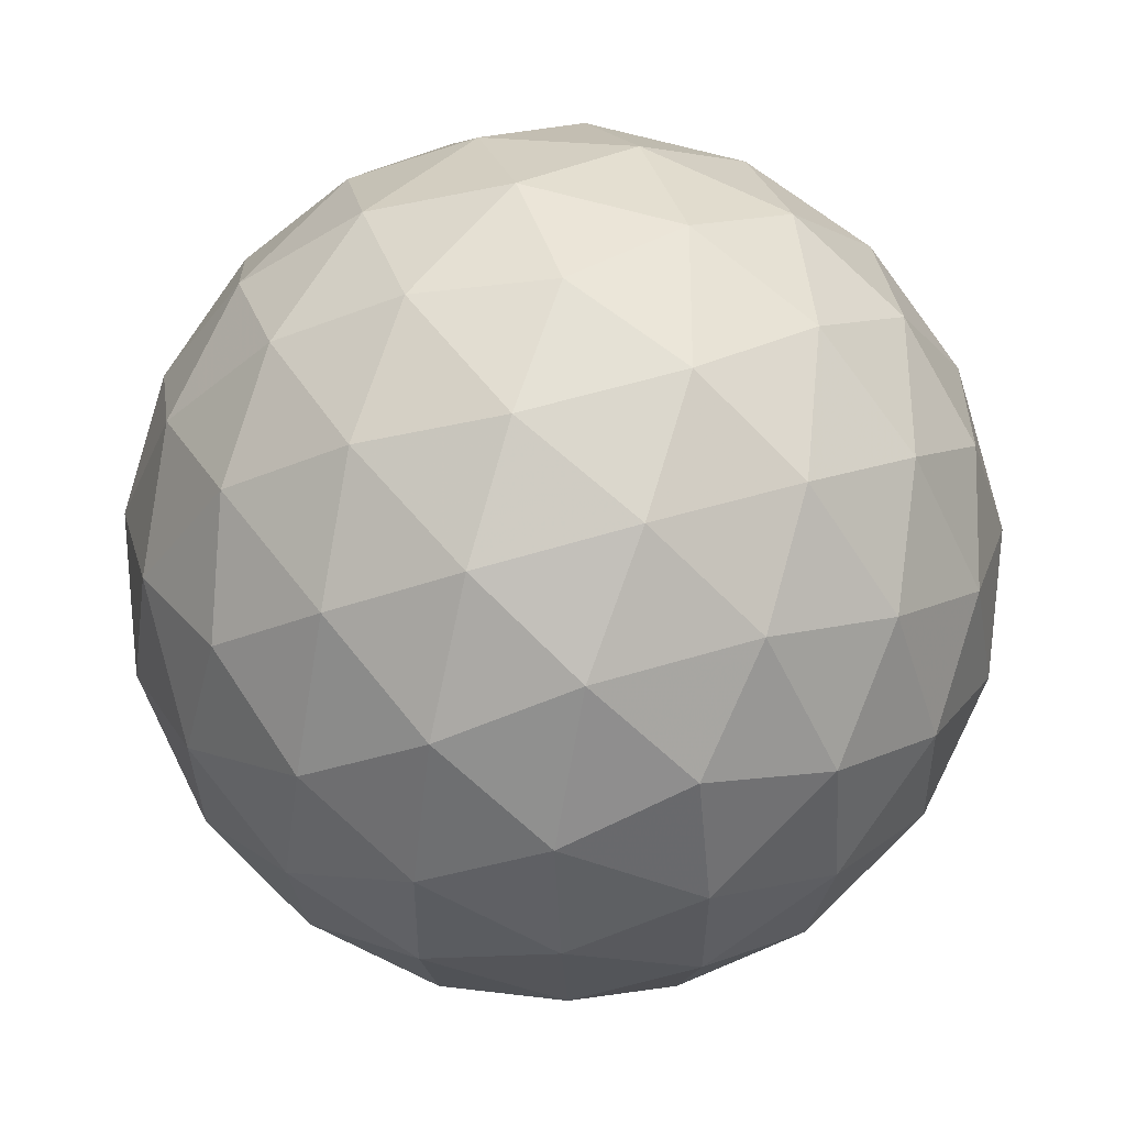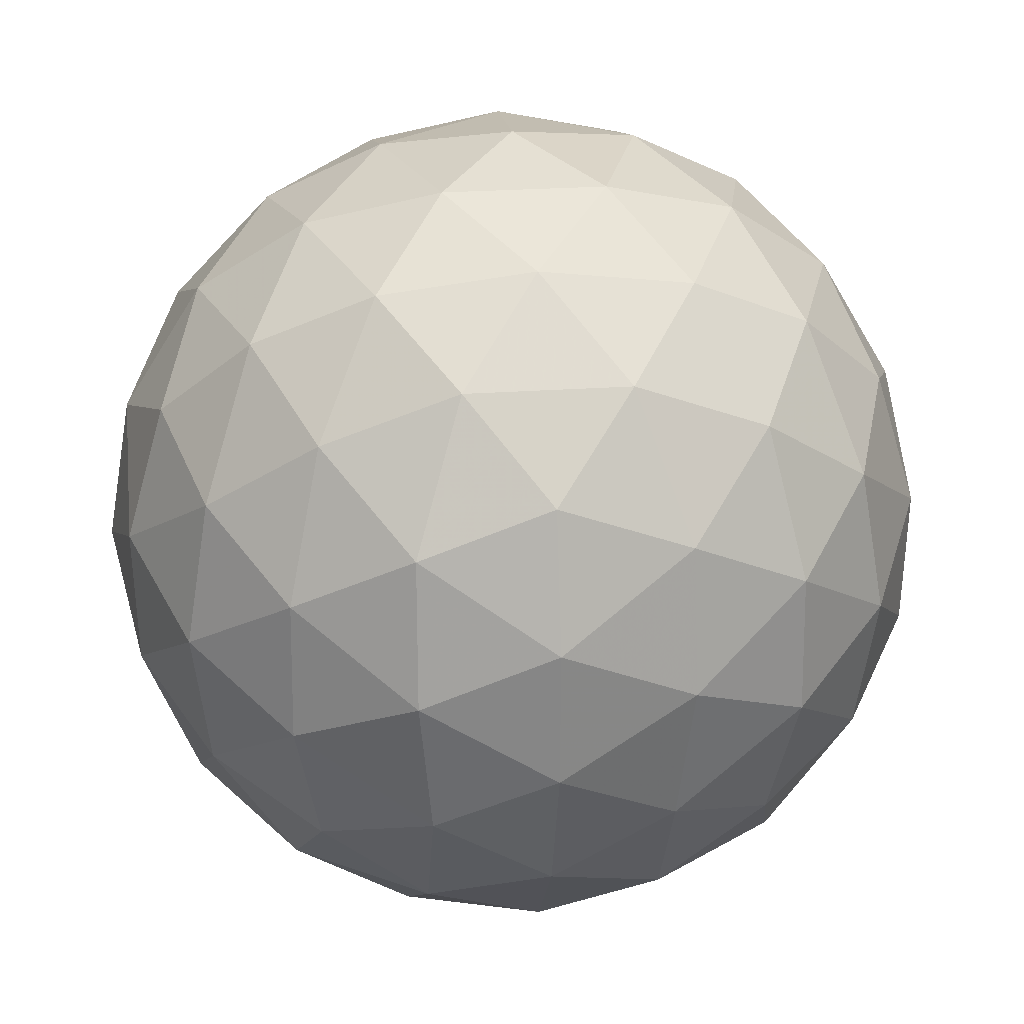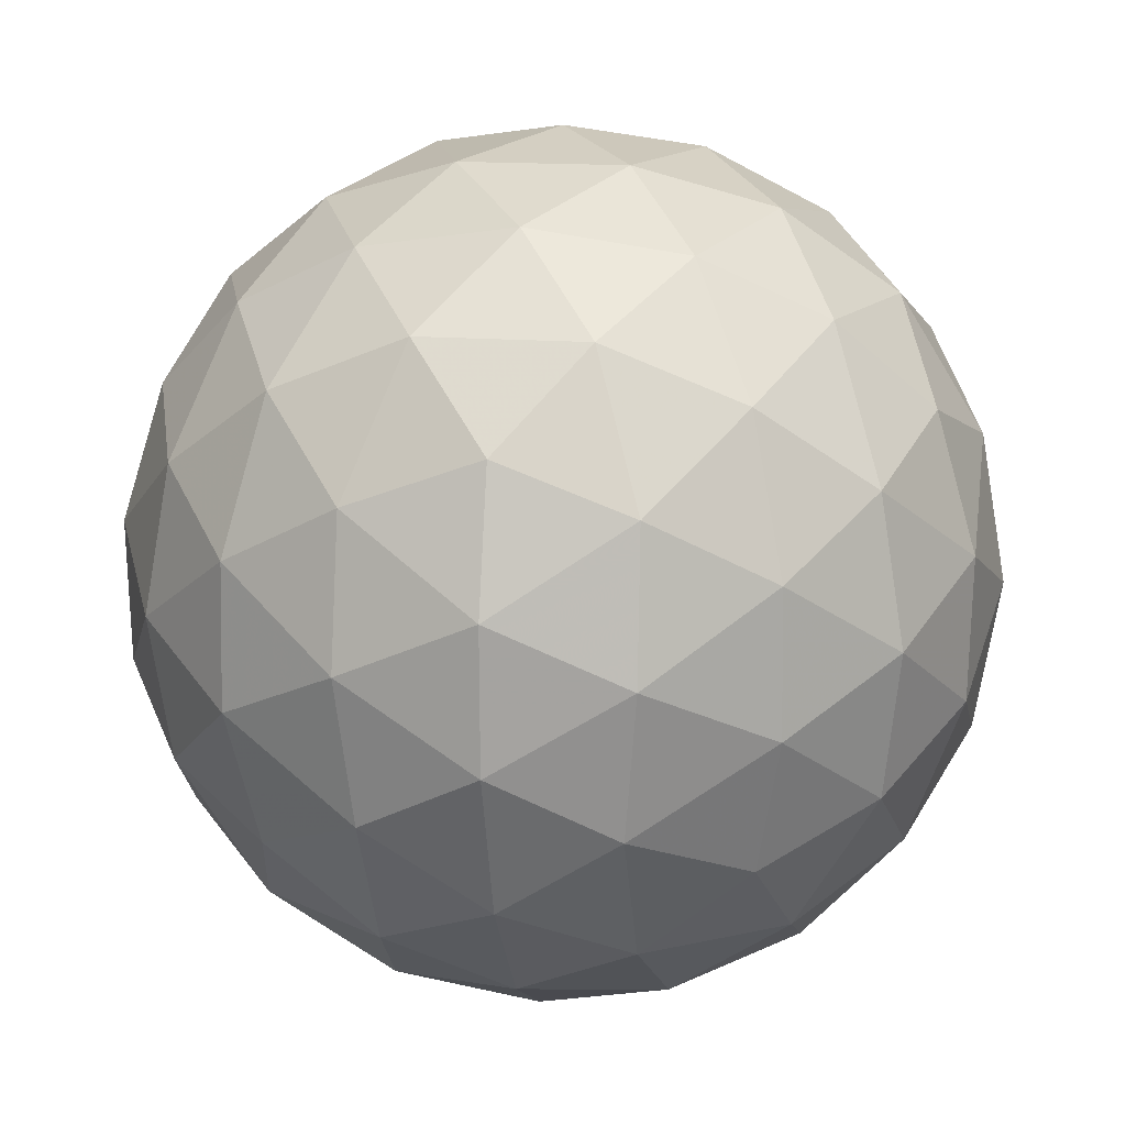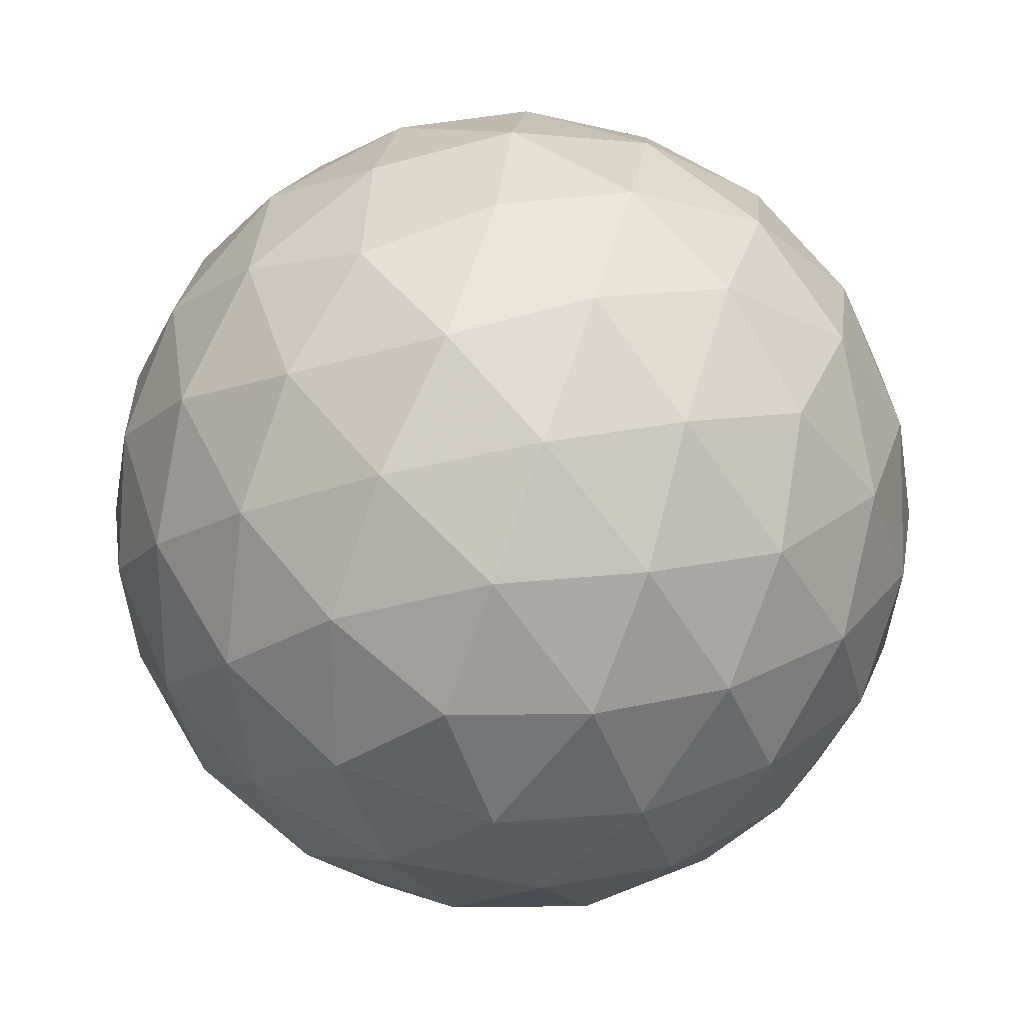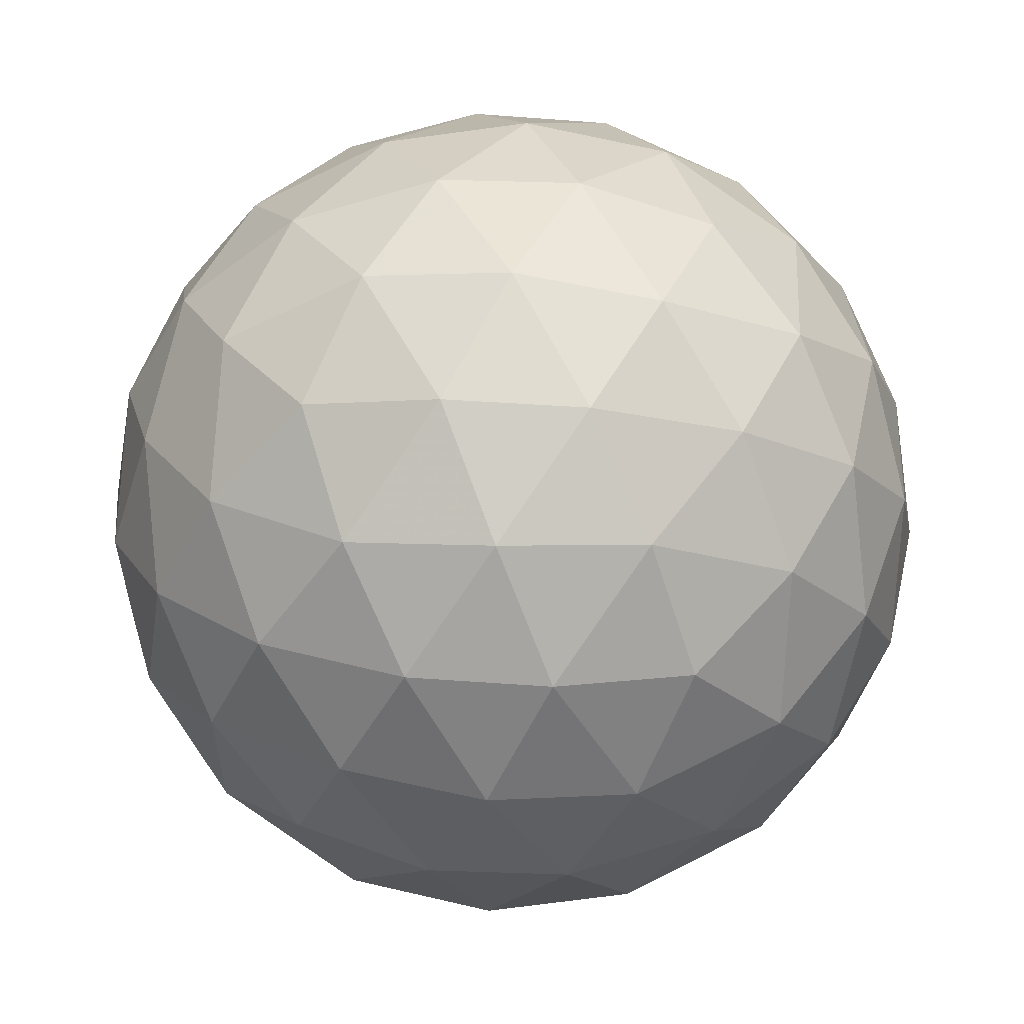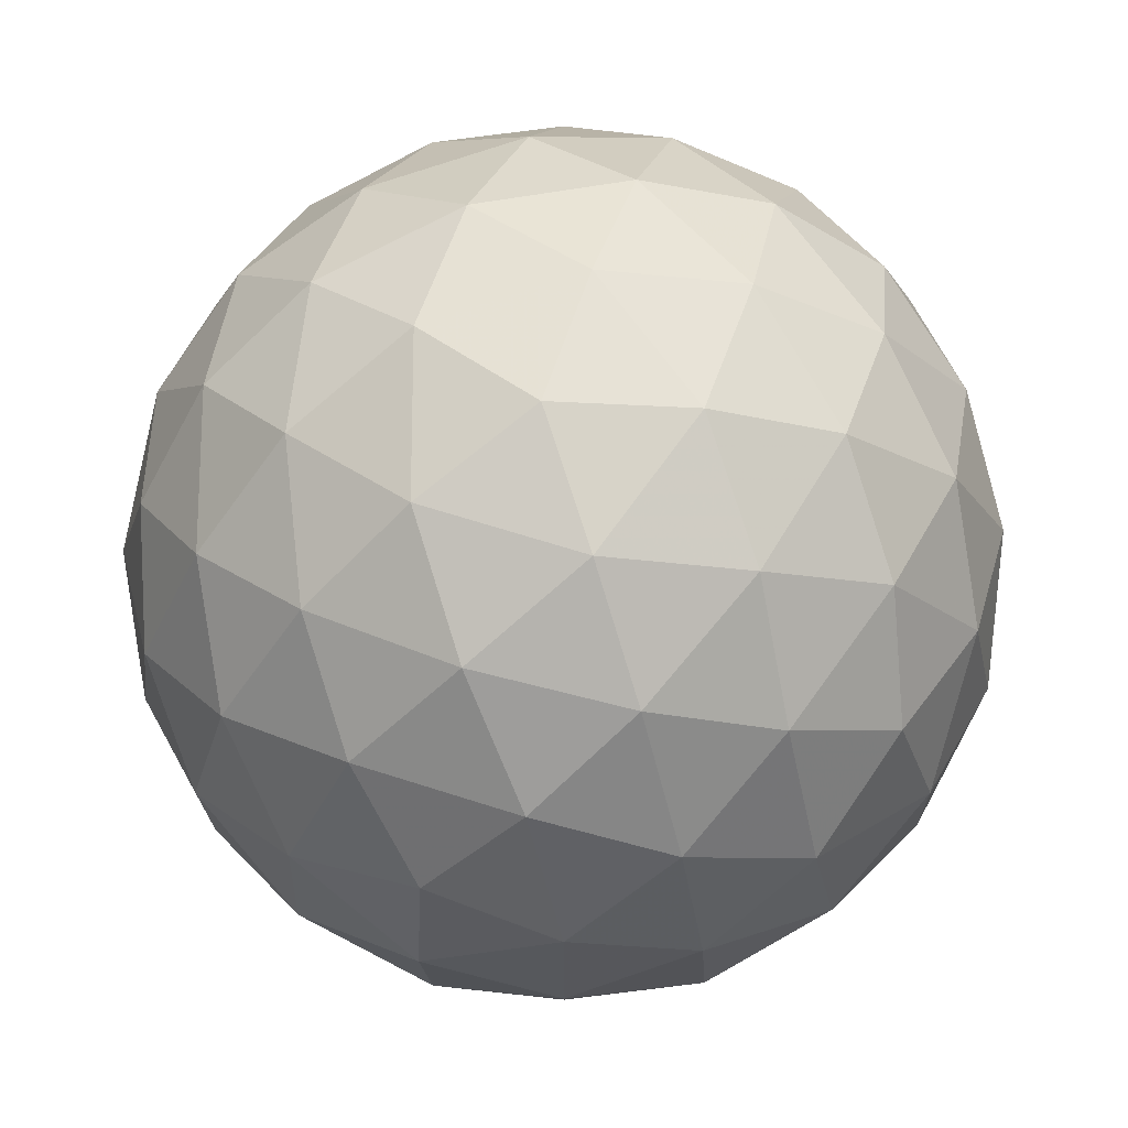
<metadata>
{"format":"obj","ext":"obj","renderer":"f3d","projection":"perspective","resolution":1024,"background":"white","views":[{"elev":55.0,"azim":72.2,"up":"+Z"},{"elev":26.4,"azim":83.8,"up":"+Z"},{"elev":15.0,"azim":99.6,"up":"+Z"},{"elev":26.7,"azim":-108.1,"up":"+Y"},{"elev":58.2,"azim":93.4,"up":"+Y"},{"elev":-18.7,"azim":66.0,"up":"+Y"}]}
</metadata>
<code>
v 0 0 1
v 0.2592 -0.1883 0.9473
v 0.5257 0 0.8507
v 0.7313 0.1883 0.6555
v 0.8944 0 0.4472
v 0.4911 0.3568 0.7947
v 0.2592 0.1883 0.9473
v 0.1625 0.5 0.8507
v 0.04687 0.7537 0.6555
v 0.2764 0.8507 0.4472
v -0.1876 0.5774 0.7947
v -0.09902 0.3047 0.9473
v -0.4253 0.309 0.8507
v -0.7024 0.2775 0.6555
v -0.7236 0.5257 0.4472
v -0.6071 0 0.7947
v -0.3204 0 0.9473
v -0.4253 -0.309 0.8507
v -0.481 -0.5822 0.6555
v -0.7236 -0.5257 0.4472
v -0.1876 -0.5774 0.7947
v -0.09902 -0.3047 0.9473
v 0.1625 -0.5 0.8507
v 0.4051 -0.6373 0.6555
v 0.2764 -0.8507 0.4472
v 0.4911 -0.3568 0.7947
v 0.3061 -0.9421 0.137
v 0.5878 -0.809 0
v 0.8014 -0.5822 -0.137
v 0.7236 -0.5257 -0.4472
v 0.7947 -0.5774 0.1876
v 0.5653 -0.7537 0.3351
v 0.6882 -0.5 0.5257
v 0.7313 -0.1883 0.6555
v 0.7024 -0.2775 -0.6555
v 0.8507 0 -0.5257
v 0.9004 0.2775 -0.3351
v 0.7236 0.5257 -0.4472
v 0.9822 0 -0.1876
v 0.9004 -0.2775 -0.3351
v 0.9511 -0.309 0
v 0.8915 -0.3047 0.3351
v 0.9906 0 0.137
v 0.9511 0.309 0
v 0.8014 0.5822 -0.137
v 0.7947 0.5774 0.1876
v 0.8915 0.3047 0.3351
v 0.6882 0.5 0.5257
v 0.4051 0.6373 0.6555
v 0.481 0.5822 -0.6555
v 0.2629 0.809 -0.5257
v 0.01432 0.9421 -0.3351
v -0.2764 0.8507 -0.4472
v 0.3035 0.9342 -0.1876
v 0.5422 0.7706 -0.3351
v 0.5878 0.809 0
v 0.5653 0.7537 0.3351
v 0.3061 0.9421 0.137
v 0 1 0
v -0.3061 0.9421 -0.137
v -0.3035 0.9342 0.1876
v -0.01432 0.9421 0.3351
v -0.2629 0.809 0.5257
v -0.481 0.5822 0.6555
v -0.4051 0.6373 -0.6555
v -0.6882 0.5 -0.5257
v -0.8915 0.3047 -0.3351
v -0.8944 0 -0.4472
v -0.7947 0.5774 -0.1876
v -0.5653 0.7537 -0.3351
v -0.5878 0.809 0
v -0.5422 0.7706 0.3351
v -0.8014 0.5822 0.137
v -0.9511 0.309 0
v -0.9906 0 -0.137
v -0.9822 0 0.1876
v -0.9004 0.2775 0.3351
v -0.8507 0 0.5257
v -0.7024 -0.2775 0.6555
v -0.7313 -0.1883 -0.6555
v -0.6882 -0.5 -0.5257
v -0.5653 -0.7537 -0.3351
v -0.2764 -0.8507 -0.4472
v -0.7947 -0.5774 -0.1876
v -0.8915 -0.3047 -0.3351
v -0.9511 -0.309 0
v -0.9004 -0.2775 0.3351
v -0.8014 -0.5822 0.137
v -0.5878 -0.809 0
v -0.3061 -0.9421 -0.137
v -0.3035 -0.9342 0.1876
v -0.5422 -0.7706 0.3351
v -0.2629 -0.809 0.5257
v 0.04687 -0.7537 0.6555
v -0.04687 -0.7537 -0.6555
v 0.2629 -0.809 -0.5257
v 0.5422 -0.7706 -0.3351
v 0.3035 -0.9342 -0.1876
v 0.01432 -0.9421 -0.3351
v 0 -1 0
v -0.01432 -0.9421 0.3351
v -0.4051 -0.6373 -0.6555
v -0.1625 -0.5 -0.8507
v 0.09902 -0.3047 -0.9473
v 0 0 -1
v 0.1876 -0.5774 -0.7947
v 0.481 -0.5822 -0.6555
v 0.4253 -0.309 -0.8507
v 0.3204 0 -0.9473
v 0.6071 0 -0.7947
v 0.7024 0.2775 -0.6555
v 0.4253 0.309 -0.8507
v 0.09902 0.3047 -0.9473
v 0.1876 0.5774 -0.7947
v -0.04687 0.7537 -0.6555
v -0.1625 0.5 -0.8507
v -0.2592 0.1883 -0.9473
v -0.4911 0.3568 -0.7947
v -0.7313 0.1883 -0.6555
v -0.5257 0 -0.8507
v -0.2592 -0.1883 -0.9473
v -0.4911 -0.3568 -0.7947
f 1 2 7
f 2 26 3
f 2 3 7
f 26 34 3
f 7 3 6
f 3 34 4
f 3 4 6
f 34 5 4
f 1 7 12
f 7 6 8
f 7 8 12
f 6 49 8
f 12 8 11
f 8 49 9
f 8 9 11
f 49 10 9
f 1 12 17
f 12 11 13
f 12 13 17
f 11 64 13
f 17 13 16
f 13 64 14
f 13 14 16
f 64 15 14
f 1 17 22
f 17 16 18
f 17 18 22
f 16 79 18
f 22 18 21
f 18 79 19
f 18 19 21
f 79 20 19
f 1 22 2
f 22 21 23
f 22 23 2
f 21 94 23
f 2 23 26
f 23 94 24
f 23 24 26
f 94 25 24
f 25 27 32
f 27 98 28
f 27 28 32
f 98 97 28
f 32 28 31
f 28 97 29
f 28 29 31
f 97 30 29
f 25 32 24
f 32 31 33
f 32 33 24
f 31 42 33
f 24 33 26
f 33 42 34
f 33 34 26
f 42 5 34
f 30 35 40
f 35 110 36
f 35 36 40
f 110 111 36
f 40 36 39
f 36 111 37
f 36 37 39
f 111 38 37
f 30 40 29
f 40 39 41
f 40 41 29
f 39 43 41
f 29 41 31
f 41 43 42
f 41 42 31
f 43 5 42
f 5 43 47
f 43 39 44
f 43 44 47
f 39 37 44
f 47 44 46
f 44 37 45
f 44 45 46
f 37 38 45
f 5 47 4
f 47 46 48
f 47 48 4
f 46 57 48
f 4 48 6
f 48 57 49
f 48 49 6
f 57 10 49
f 38 50 55
f 50 114 51
f 50 51 55
f 114 115 51
f 55 51 54
f 51 115 52
f 51 52 54
f 115 53 52
f 38 55 45
f 55 54 56
f 55 56 45
f 54 58 56
f 45 56 46
f 56 58 57
f 56 57 46
f 58 10 57
f 10 58 62
f 58 54 59
f 58 59 62
f 54 52 59
f 62 59 61
f 59 52 60
f 59 60 61
f 52 53 60
f 10 62 9
f 62 61 63
f 62 63 9
f 61 72 63
f 9 63 11
f 63 72 64
f 63 64 11
f 72 15 64
f 53 65 70
f 65 118 66
f 65 66 70
f 118 119 66
f 70 66 69
f 66 119 67
f 66 67 69
f 119 68 67
f 53 70 60
f 70 69 71
f 70 71 60
f 69 73 71
f 60 71 61
f 71 73 72
f 71 72 61
f 73 15 72
f 15 73 77
f 73 69 74
f 73 74 77
f 69 67 74
f 77 74 76
f 74 67 75
f 74 75 76
f 67 68 75
f 15 77 14
f 77 76 78
f 77 78 14
f 76 87 78
f 14 78 16
f 78 87 79
f 78 79 16
f 87 20 79
f 68 80 85
f 80 122 81
f 80 81 85
f 122 102 81
f 85 81 84
f 81 102 82
f 81 82 84
f 102 83 82
f 68 85 75
f 85 84 86
f 85 86 75
f 84 88 86
f 75 86 76
f 86 88 87
f 86 87 76
f 88 20 87
f 20 88 92
f 88 84 89
f 88 89 92
f 84 82 89
f 92 89 91
f 89 82 90
f 89 90 91
f 82 83 90
f 20 92 19
f 92 91 93
f 92 93 19
f 91 101 93
f 19 93 21
f 93 101 94
f 93 94 21
f 101 25 94
f 83 95 99
f 95 106 96
f 95 96 99
f 106 107 96
f 99 96 98
f 96 107 97
f 96 97 98
f 107 30 97
f 83 99 90
f 99 98 100
f 99 100 90
f 98 27 100
f 90 100 91
f 100 27 101
f 100 101 91
f 27 25 101
f 83 102 95
f 102 122 103
f 102 103 95
f 122 121 103
f 95 103 106
f 103 121 104
f 103 104 106
f 121 105 104
f 30 107 35
f 107 106 108
f 107 108 35
f 106 104 108
f 35 108 110
f 108 104 109
f 108 109 110
f 104 105 109
f 38 111 50
f 111 110 112
f 111 112 50
f 110 109 112
f 50 112 114
f 112 109 113
f 112 113 114
f 109 105 113
f 53 115 65
f 115 114 116
f 115 116 65
f 114 113 116
f 65 116 118
f 116 113 117
f 116 117 118
f 113 105 117
f 68 119 80
f 119 118 120
f 119 120 80
f 118 117 120
f 80 120 122
f 120 117 121
f 120 121 122
f 117 105 121

</code>
